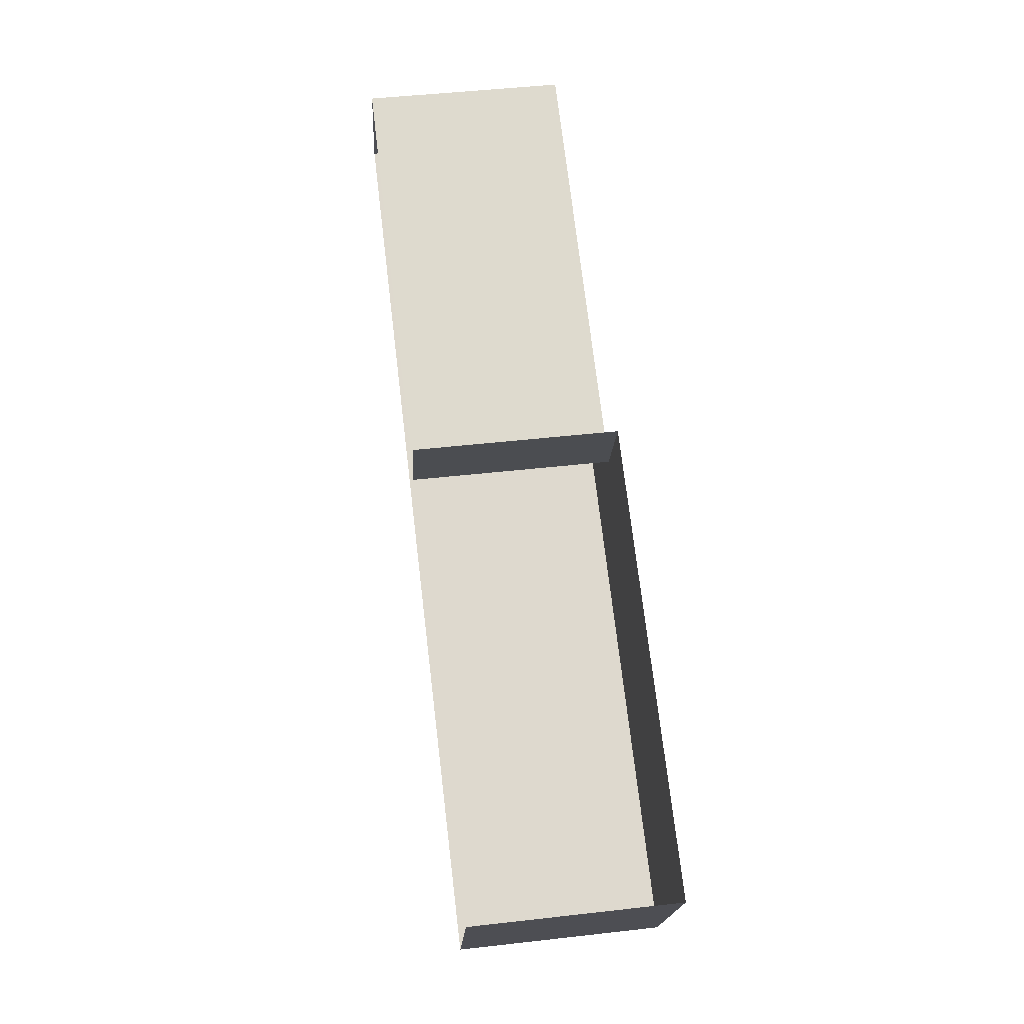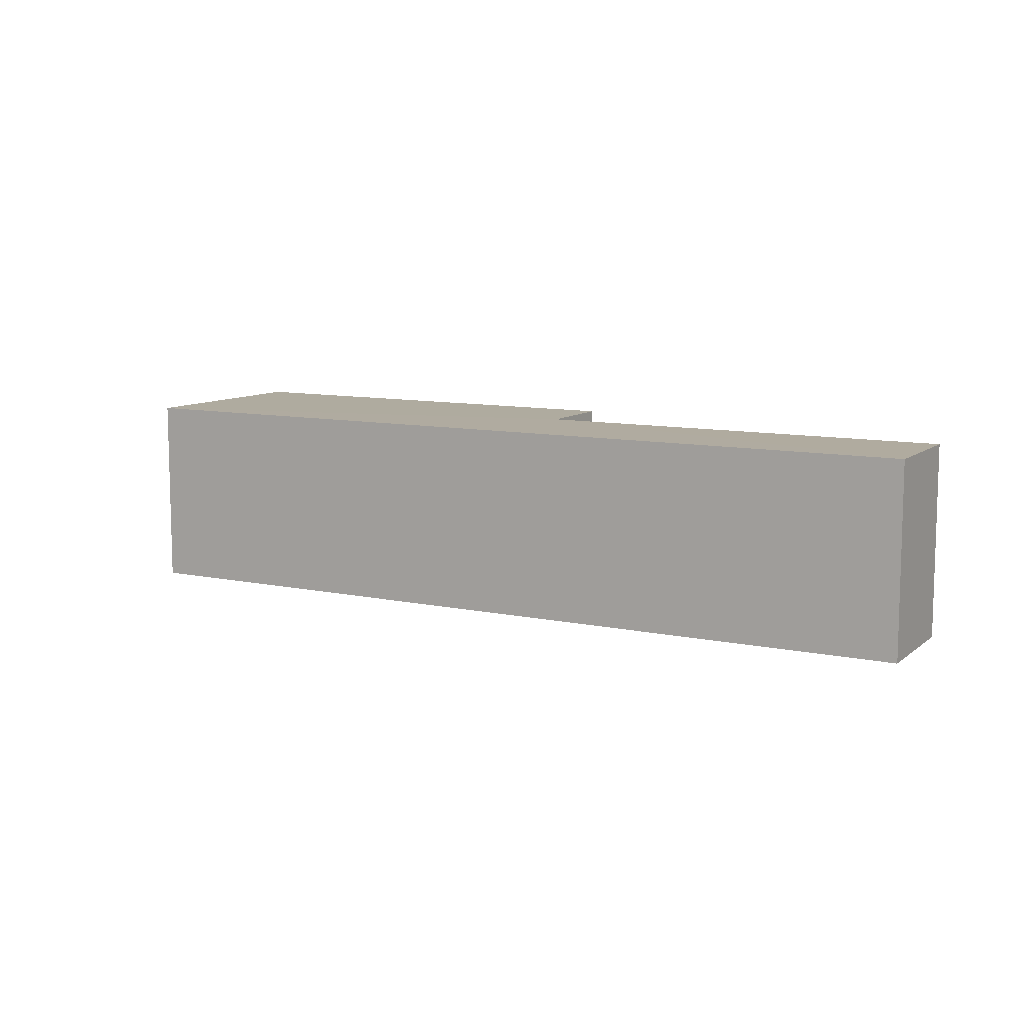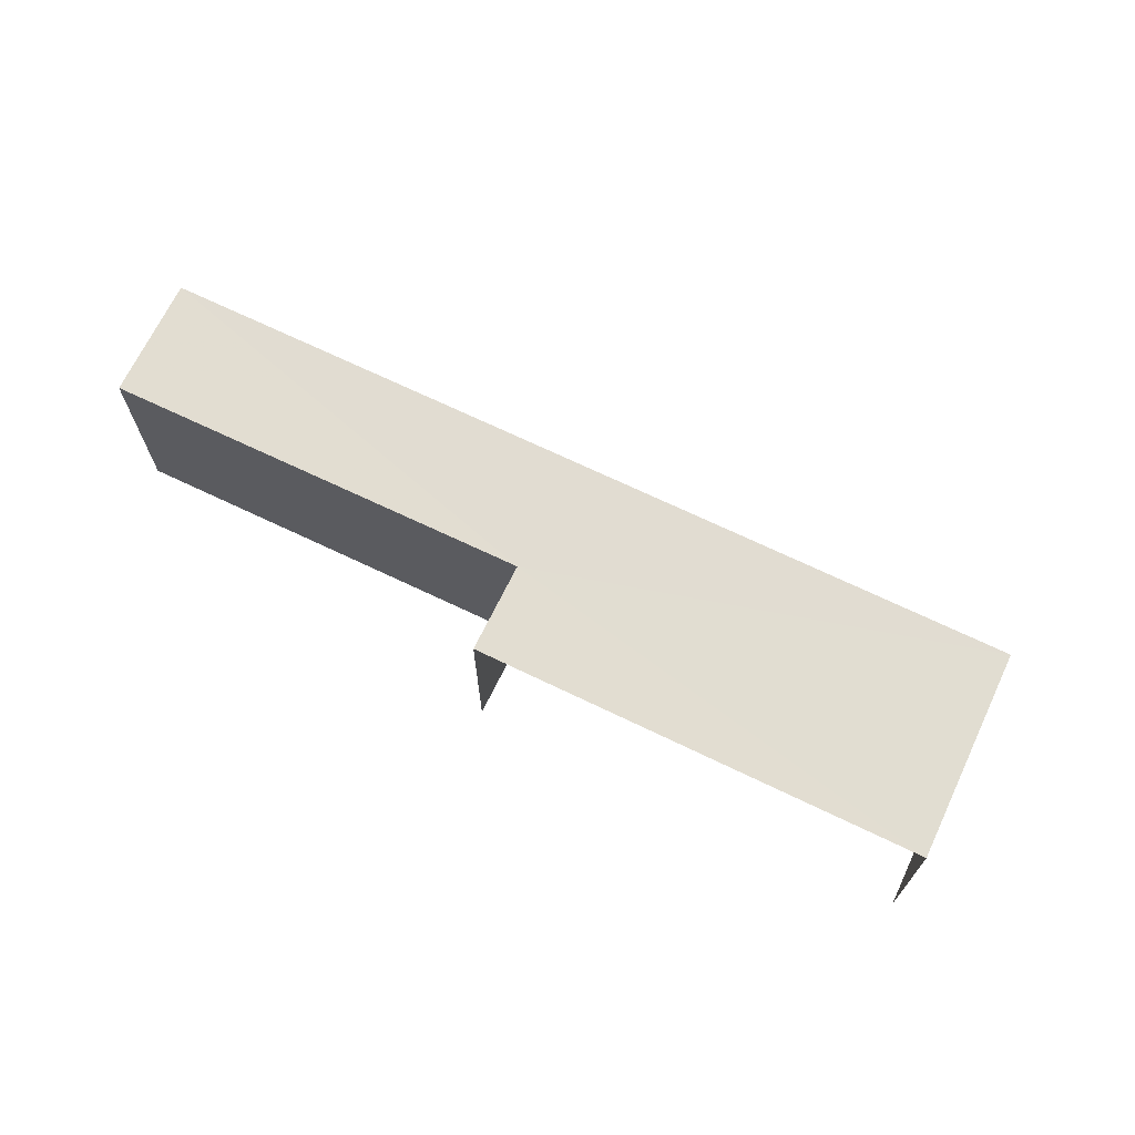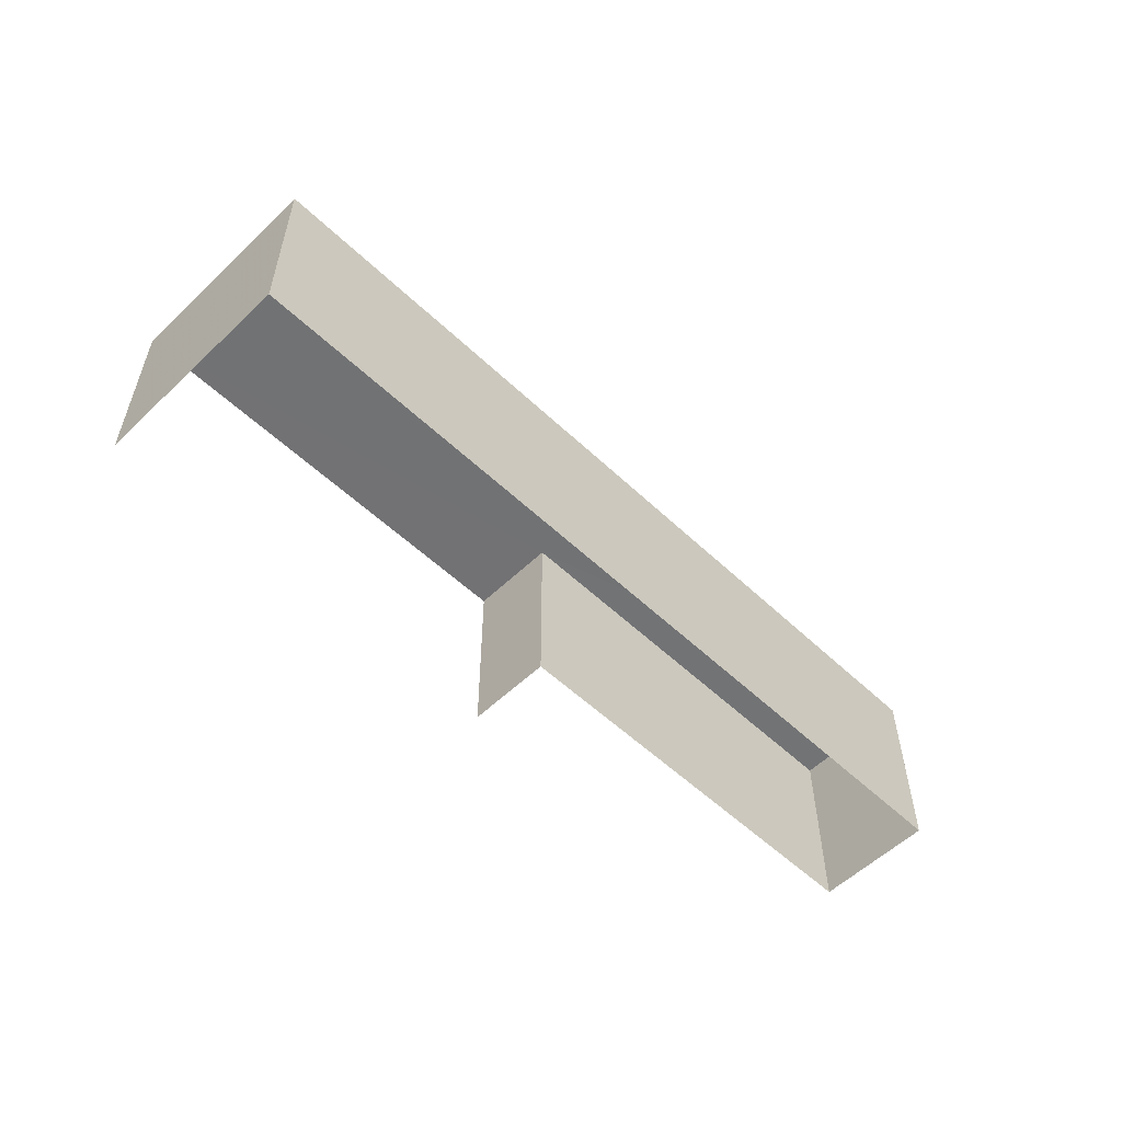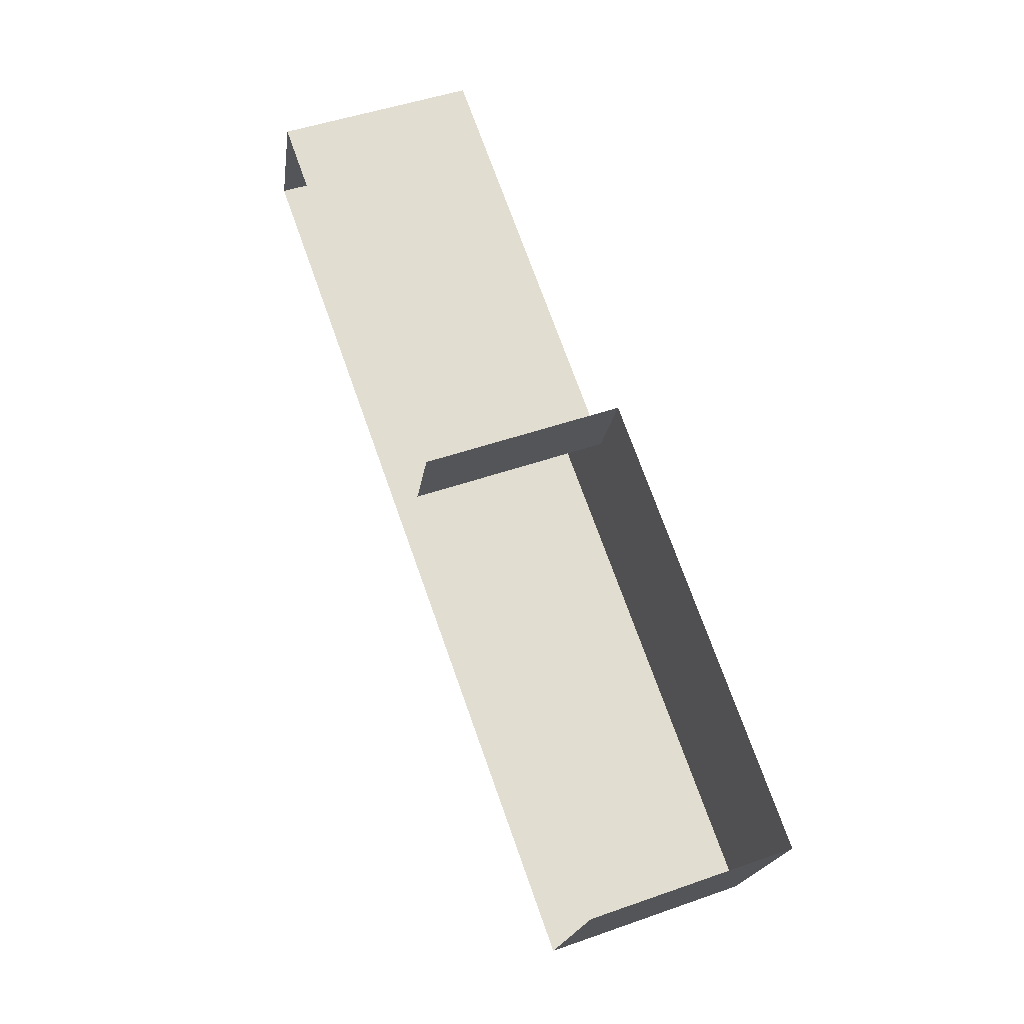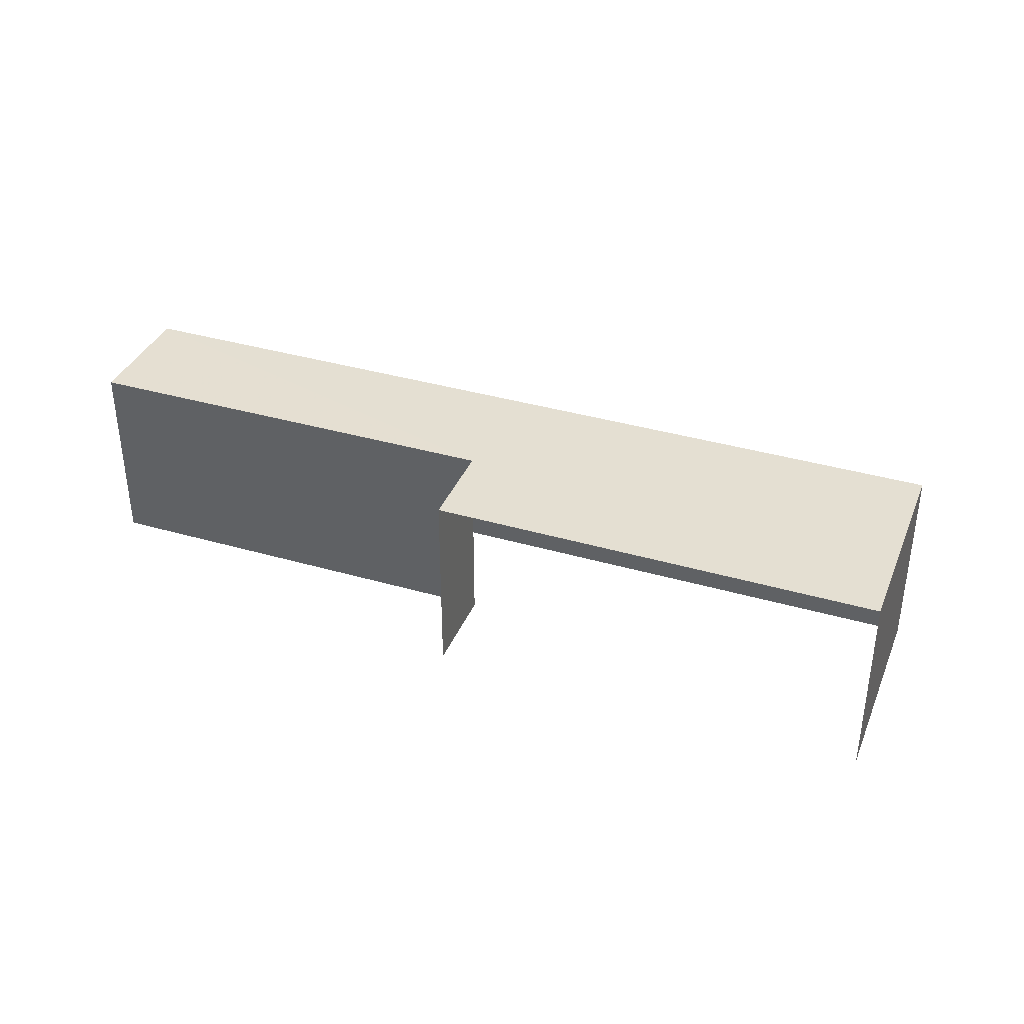
<metadata>
{"format":"obj","ext":"obj","renderer":"f3d","projection":"perspective","resolution":1024,"background":"white","views":[{"elev":50.1,"azim":-97.3,"up":"+Y"},{"elev":9.7,"azim":51.3,"up":"+Z"},{"elev":68.7,"azim":-132.1,"up":"+Z"},{"elev":-55.3,"azim":-22.7,"up":"+Z"},{"elev":48.4,"azim":-111.1,"up":"+Y"},{"elev":37.1,"azim":-137.3,"up":"+Z"}]}
</metadata>
<code>
v -2.2e+05 -1.237e+05 39.16
v -2.2e+05 -1.237e+05 39.16
v -2.2e+05 -1.237e+05 39.16
v -2.2e+05 -1.237e+05 39.16
v -2.2e+05 -1.237e+05 39.16
v -2.2e+05 -1.237e+05 39.16
v -2.2e+05 -1.237e+05 41.1
v -2.2e+05 -1.237e+05 41.1
v -2.2e+05 -1.237e+05 41.1
v -2.2e+05 -1.237e+05 41.1
v -2.2e+05 -1.237e+05 41.1
v -2.2e+05 -1.237e+05 41.1
f 1 2 3
f 1 3 4
f 3 5 4
f 3 6 5
f 12 2 1
f 11 12 1
f 7 8 9
f 7 9 10
f 9 11 10
f 9 12 11
f 12 3 2
f 12 9 3
f 8 5 6
f 8 7 5
f 11 1 4
f 10 11 4
f 8 6 3
f 9 8 3
f 10 4 5
f 7 10 5

</code>
